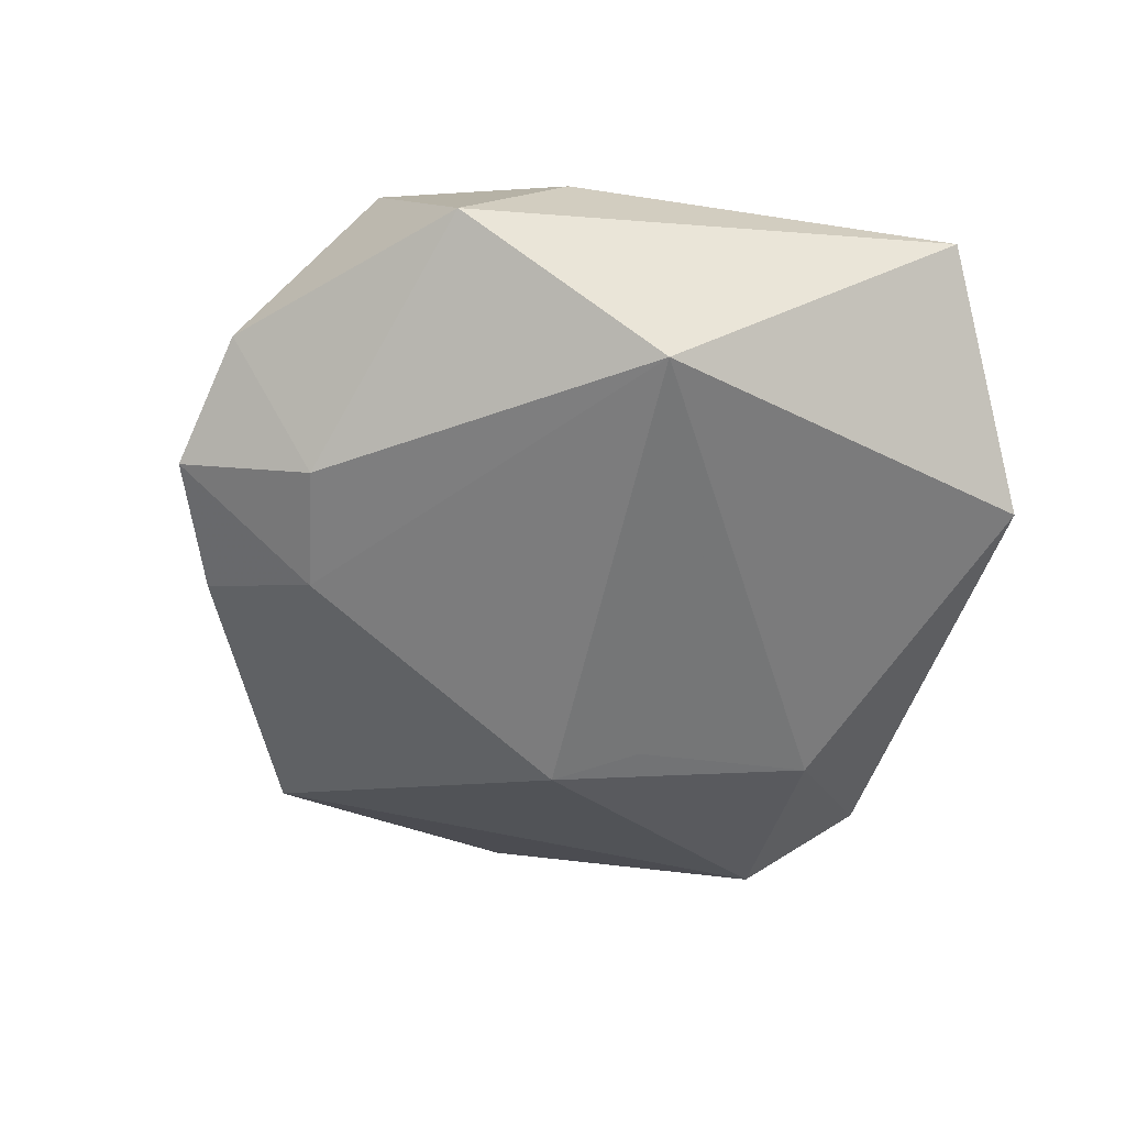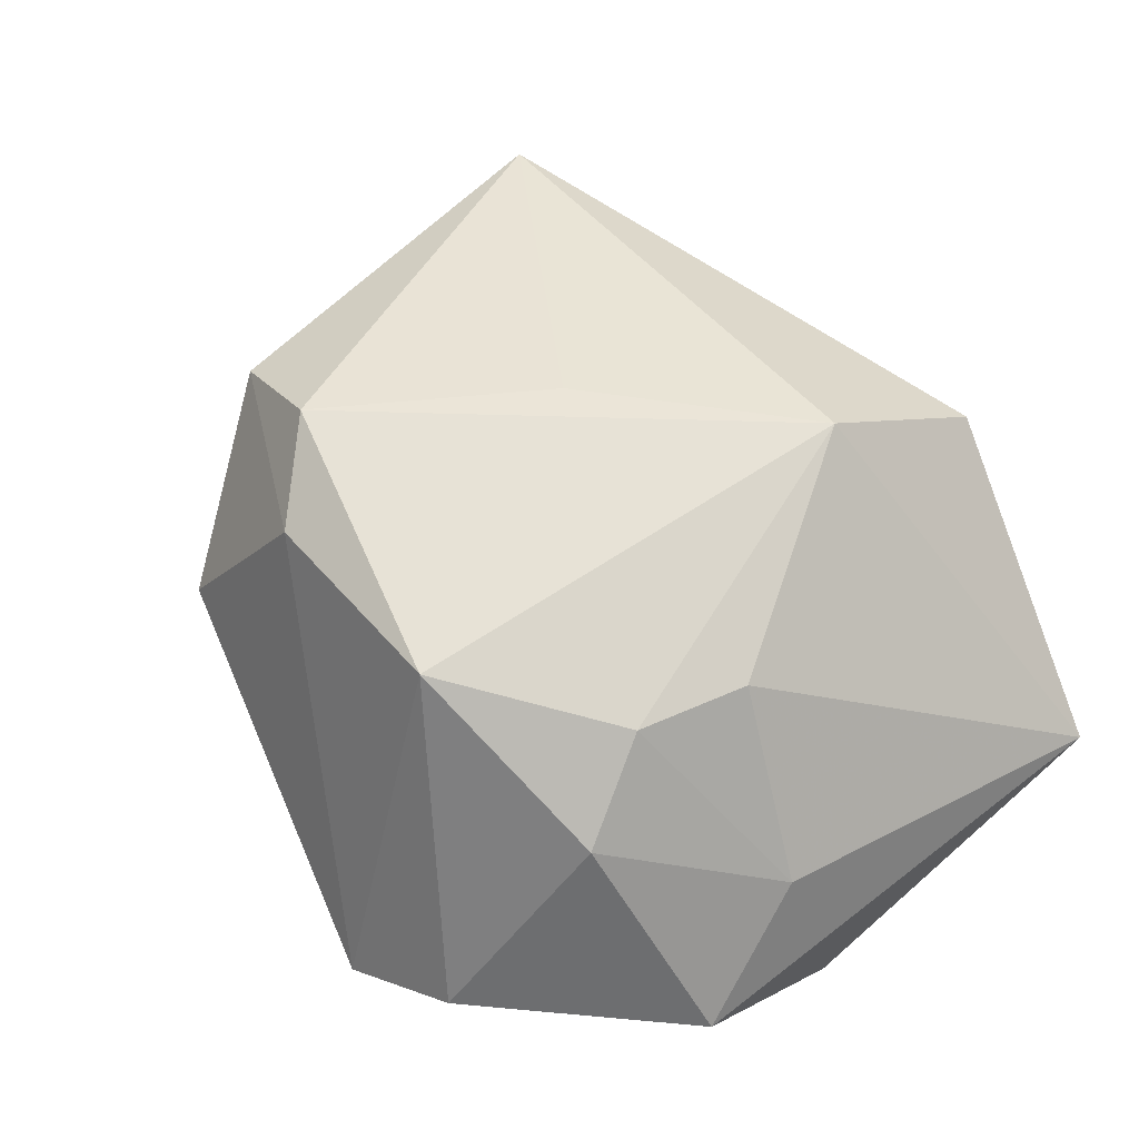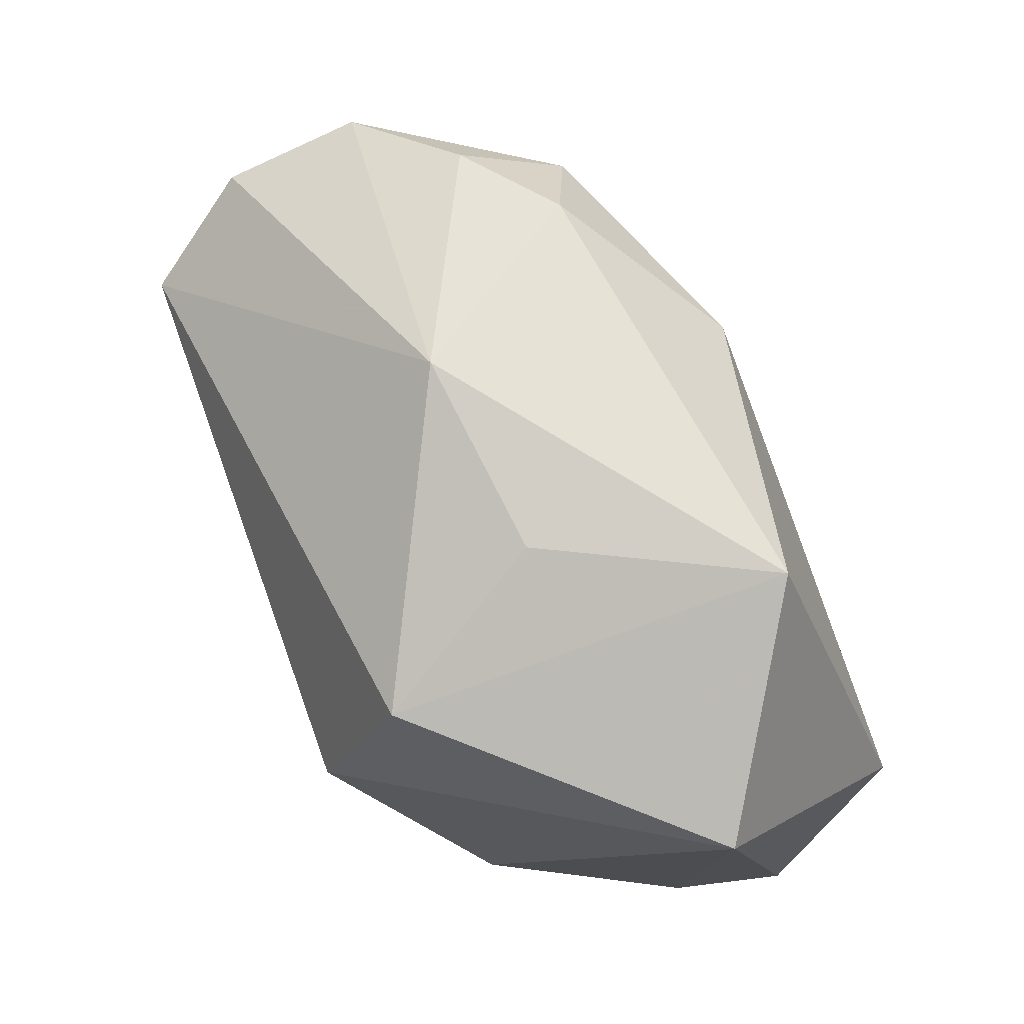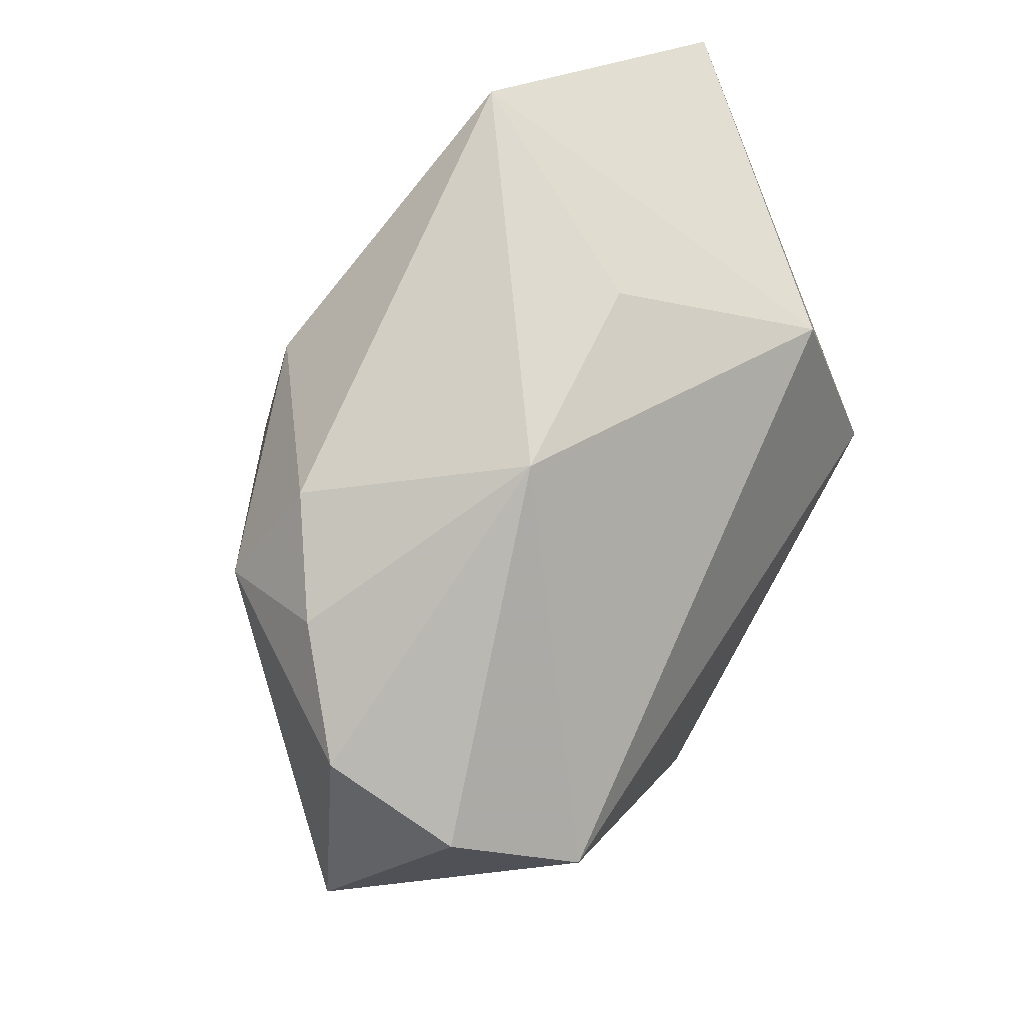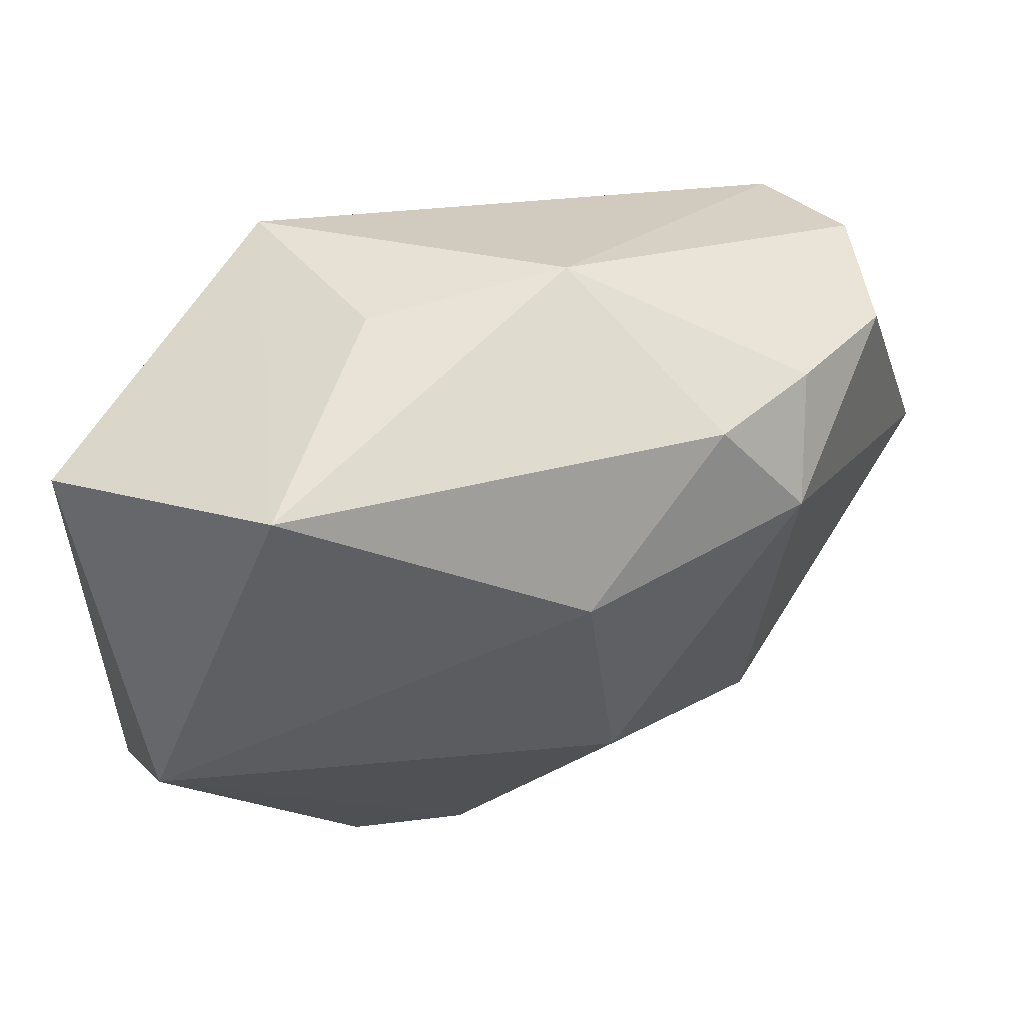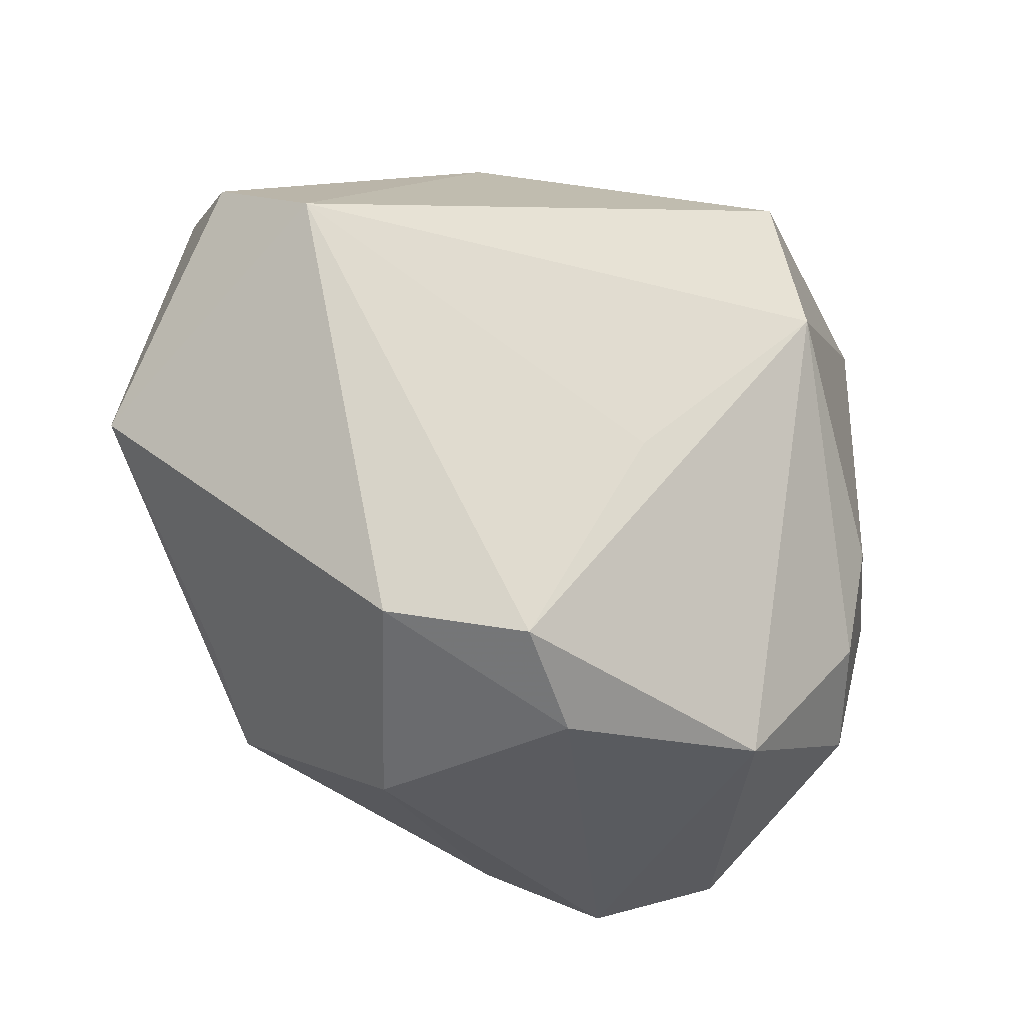
<metadata>
{"format":"obj","ext":"obj","renderer":"f3d","projection":"perspective","resolution":1024,"background":"white","views":[{"elev":-57.4,"azim":80.1,"up":"+Z"},{"elev":42.1,"azim":53.0,"up":"+Z"},{"elev":74.3,"azim":70.8,"up":"+Y"},{"elev":71.7,"azim":-56.7,"up":"+Y"},{"elev":63.2,"azim":172.9,"up":"+Y"},{"elev":-24.2,"azim":-19.0,"up":"+Y"}]}
</metadata>
<code>
v -0.005271 -0.03272 0.02046
v 0.03521 0.0009382 -0.02697
v -0.0188 -0.03551 0.004983
v 0.005212 -0.02655 -0.0245
v 0.02427 -0.03663 -0.01473
v -0.03002 0.0225 -0.01459
v -0.03423 0.01492 0.02754
v 0.01886 0.01181 0.02707
v -0.03162 0.0293 -0.004331
v 0.0002208 -0.03602 -0.0195
v 0.01514 -0.03198 0.01797
v -0.04078 0.02431 0.004178
v 0.0391 -0.008398 -0.003717
v 0.009555 0.03546 0.003221
v 0.04056 -0.01849 -0.01554
v 0.04056 0.0277 -0.006012
v 0.01897 0.02932 0.01953
v 0.03115 -0.02542 0.004744
v -0.0344 -0.01917 -0.004833
v -0.04819 -0.001369 0.006593
v 0.0002603 -0.005226 0.02754
v 0.01262 -0.03989 -0.01895
v -0.01068 -0.001338 -0.02764
v 0.02848 -0.01837 0.01355
v -0.01163 -0.02637 0.02754
v -0.0223 0.03219 -0.01133
v 0.03042 -0.007459 0.01411
v -0.007128 0.006446 -0.02639
v -0.0244 -0.02436 0.02325
v -0.009708 0.03657 0.005851
v -0.0405 0.02102 0.01727
v -0.00833 0.02304 -0.02366
v -0.02867 -0.02635 -0.0125
v 0.01678 -0.02789 -0.02398
v 0.01992 0.03699 -0.01799
f 10 33 23
f 27 16 8
f 3 10 22
f 33 10 3
f 15 34 2
f 15 2 16
f 23 33 6
f 6 33 20
f 8 16 17
f 22 10 4
f 4 34 22
f 4 10 23
f 23 2 4
f 2 34 4
f 24 27 8
f 20 33 19
f 19 3 20
f 33 3 19
f 5 15 18
f 22 34 5
f 34 15 5
f 18 15 13
f 13 24 18
f 27 24 13
f 16 27 13
f 13 15 16
f 23 6 32
f 35 17 16
f 16 2 35
f 2 32 35
f 20 3 29
f 11 24 8
f 8 25 11
f 18 24 11
f 11 5 18
f 22 5 11
f 28 2 23
f 23 32 28
f 28 32 2
f 8 17 7
f 20 29 7
f 7 29 25
f 30 7 17
f 1 11 25
f 1 29 3
f 25 29 1
f 1 3 22
f 22 11 1
f 21 25 8
f 8 7 21
f 21 7 25
f 17 35 14
f 14 30 17
f 35 30 14
f 9 30 26
f 26 30 35
f 6 9 26
f 26 32 6
f 26 35 32
f 7 30 31
f 20 7 31
f 12 30 9
f 12 31 30
f 20 31 12
f 12 6 20
f 12 9 6

</code>
